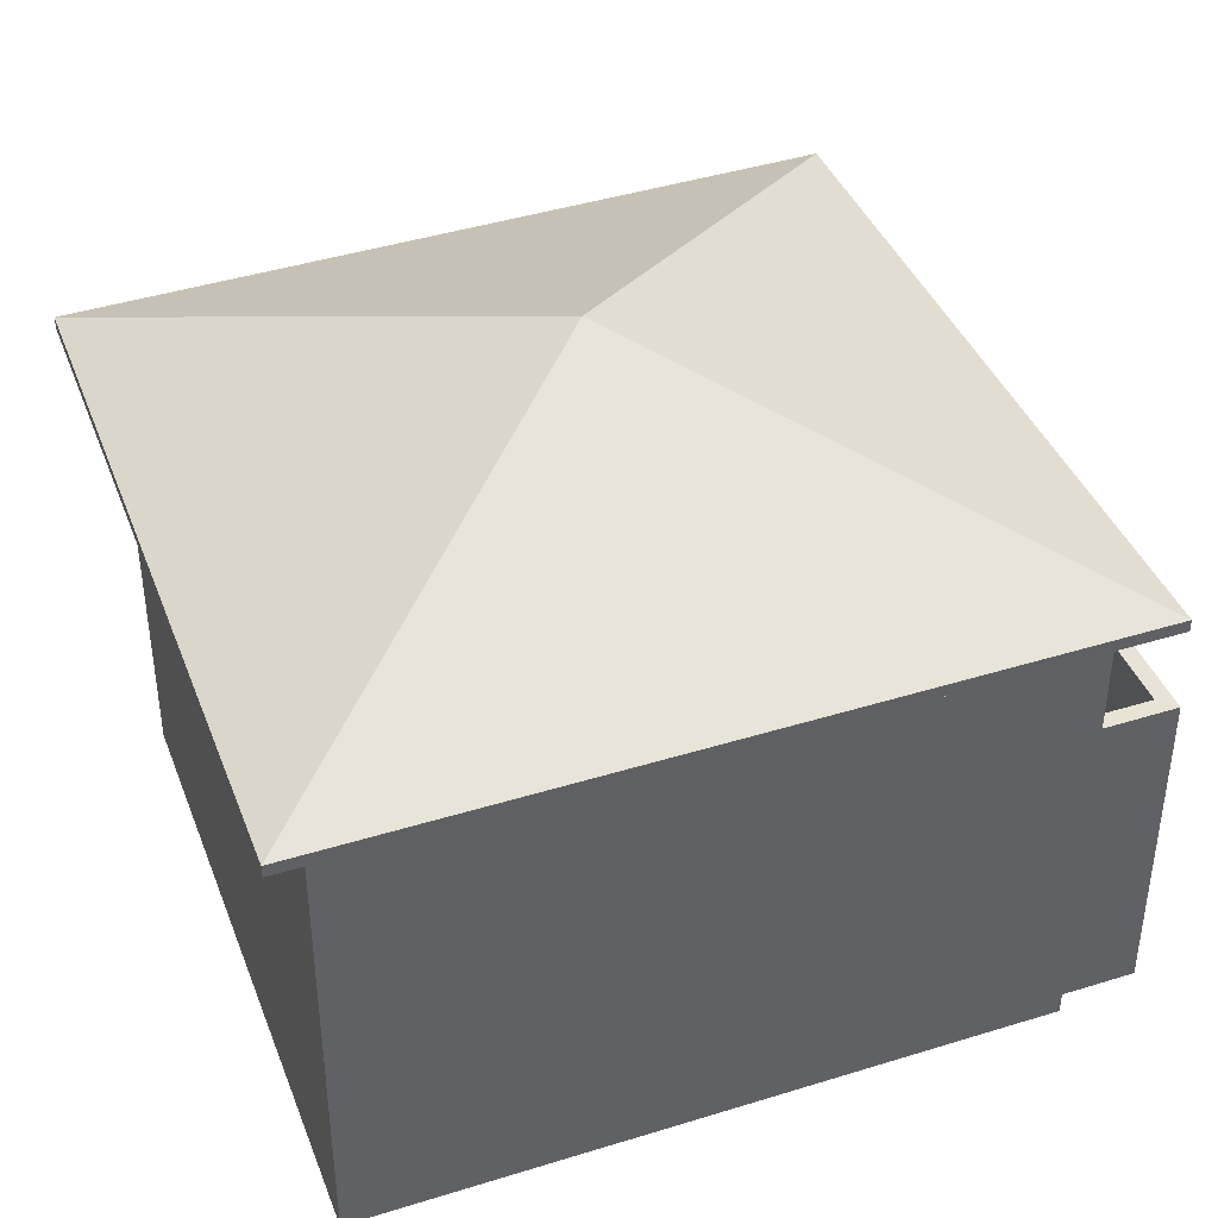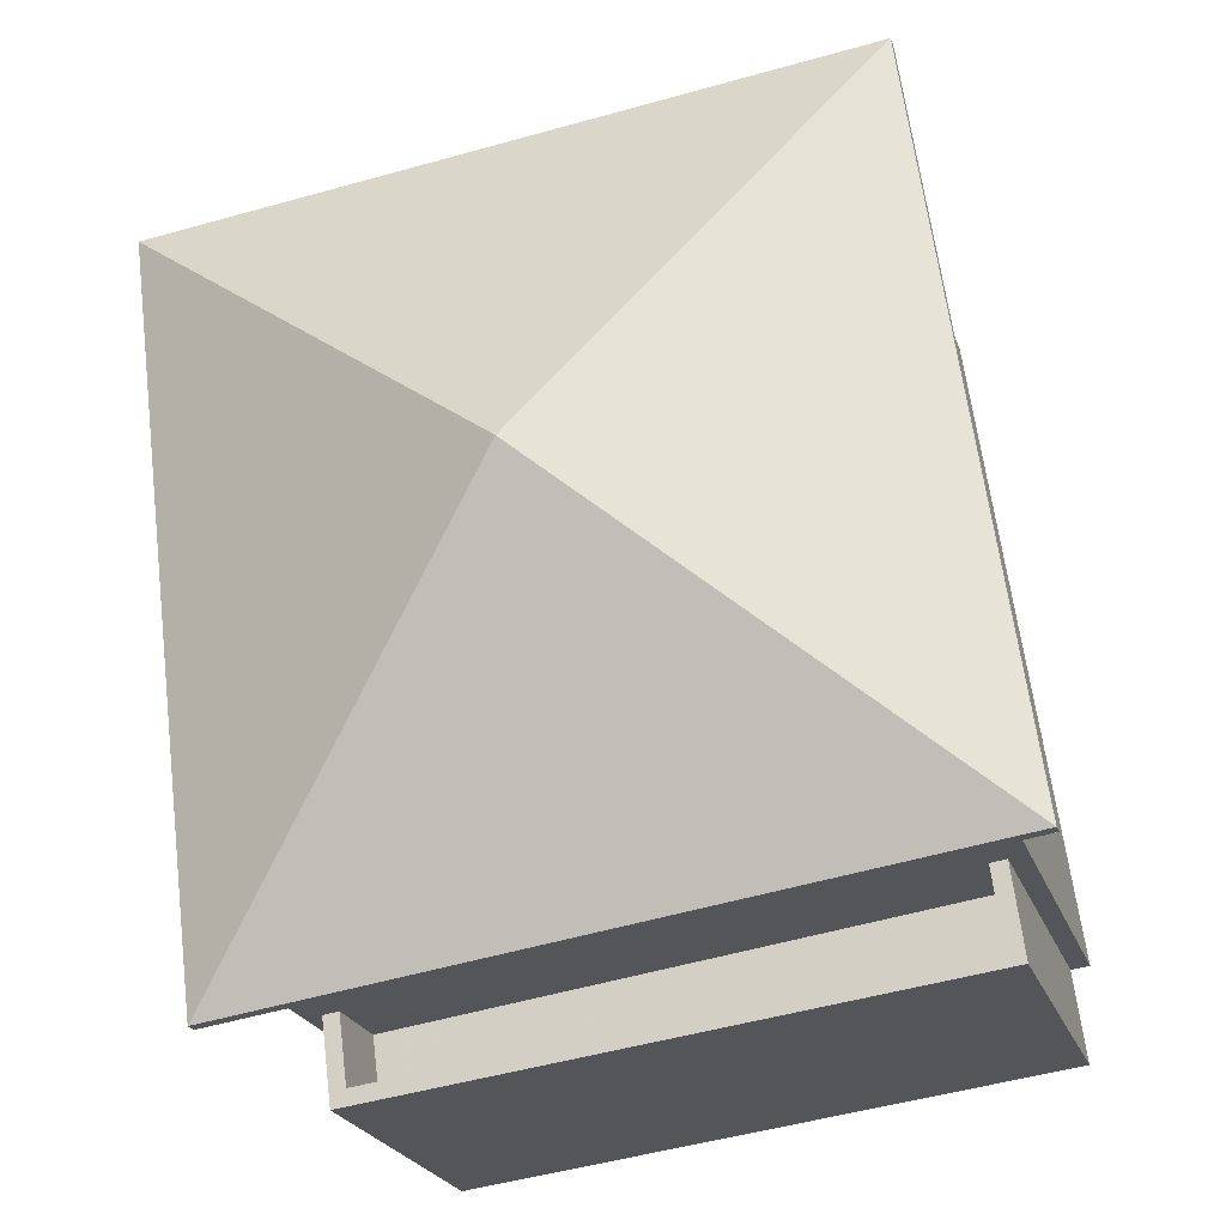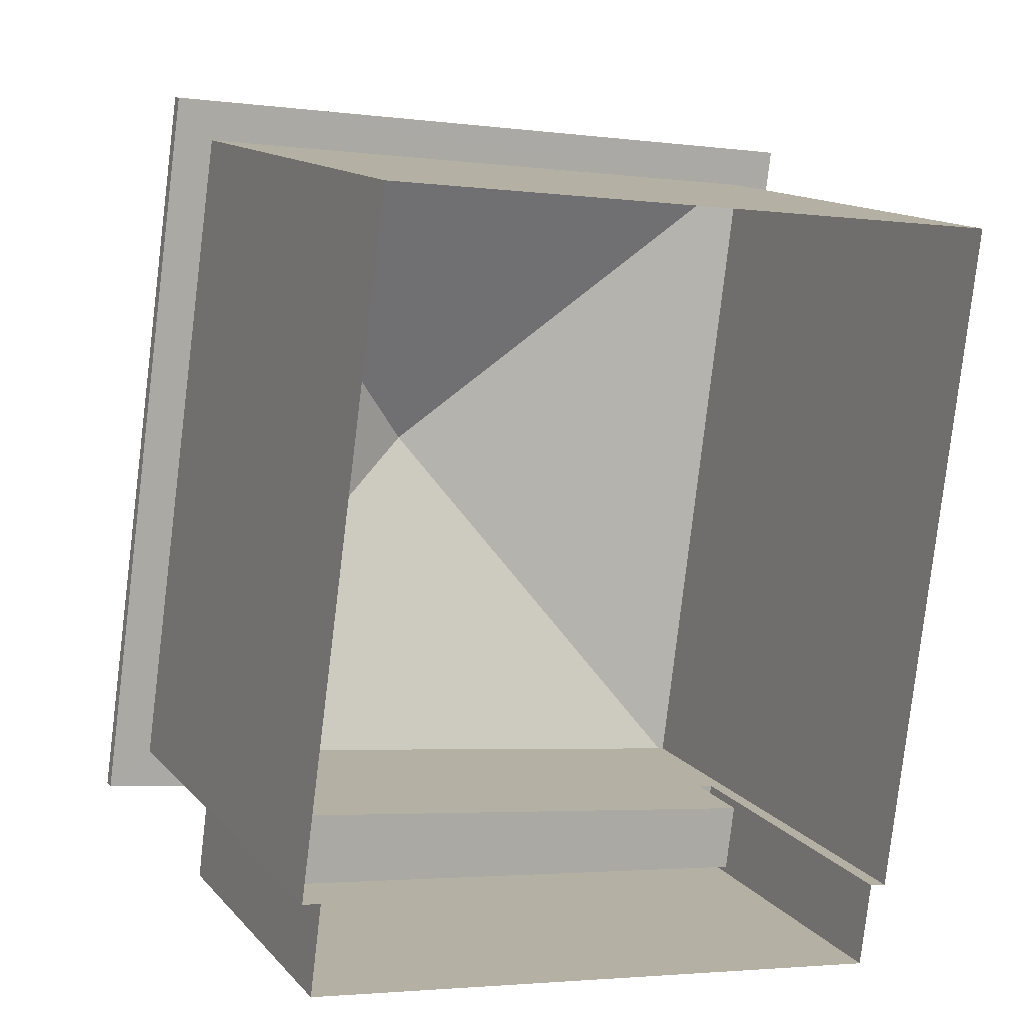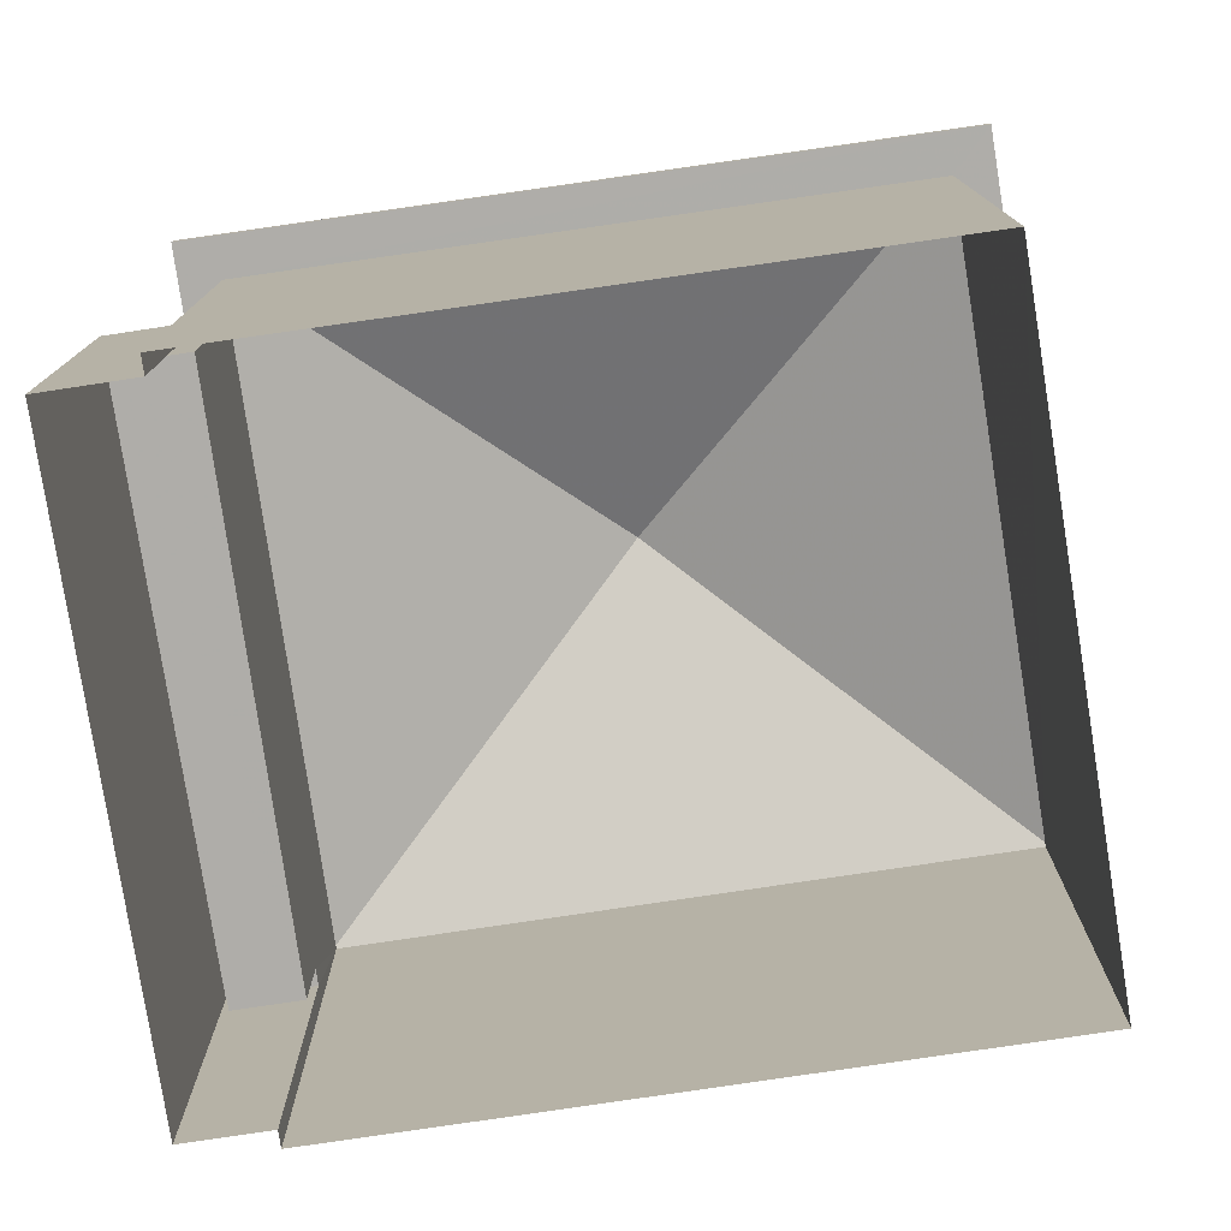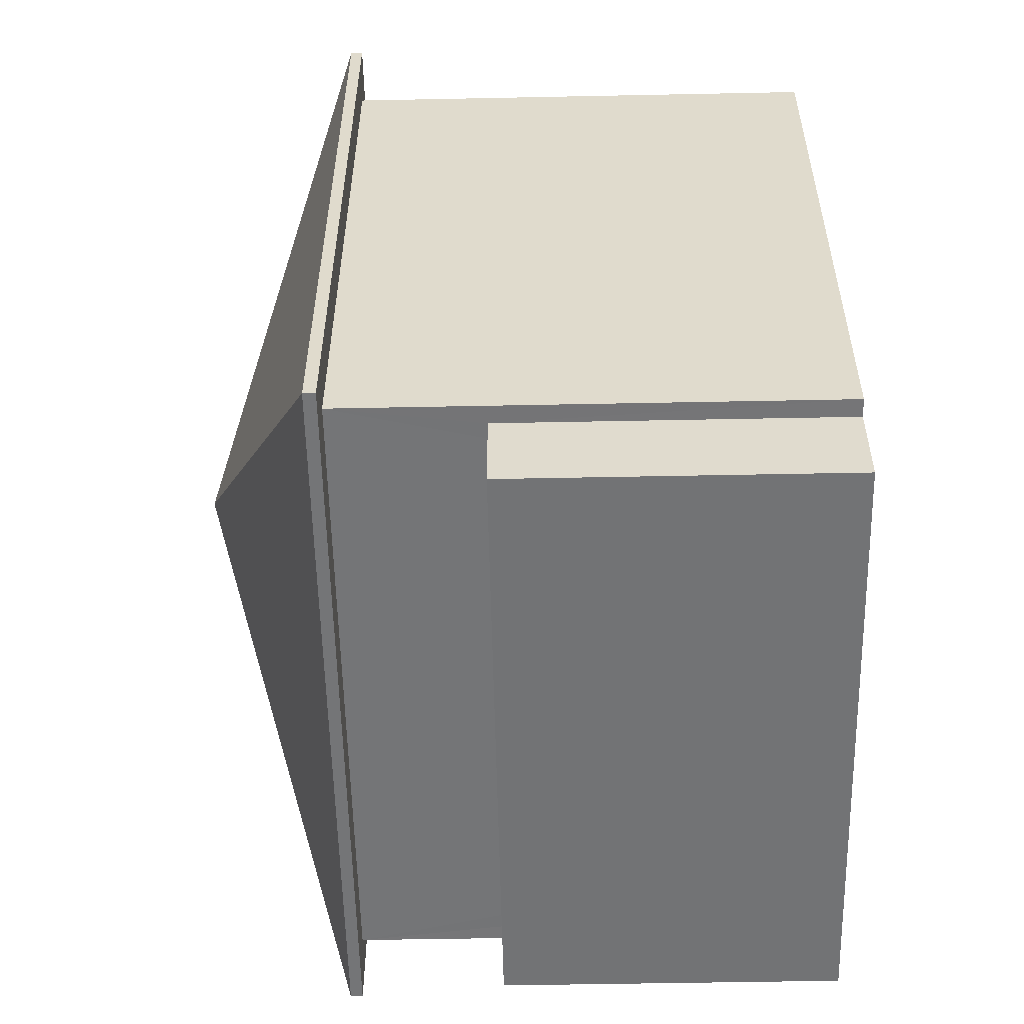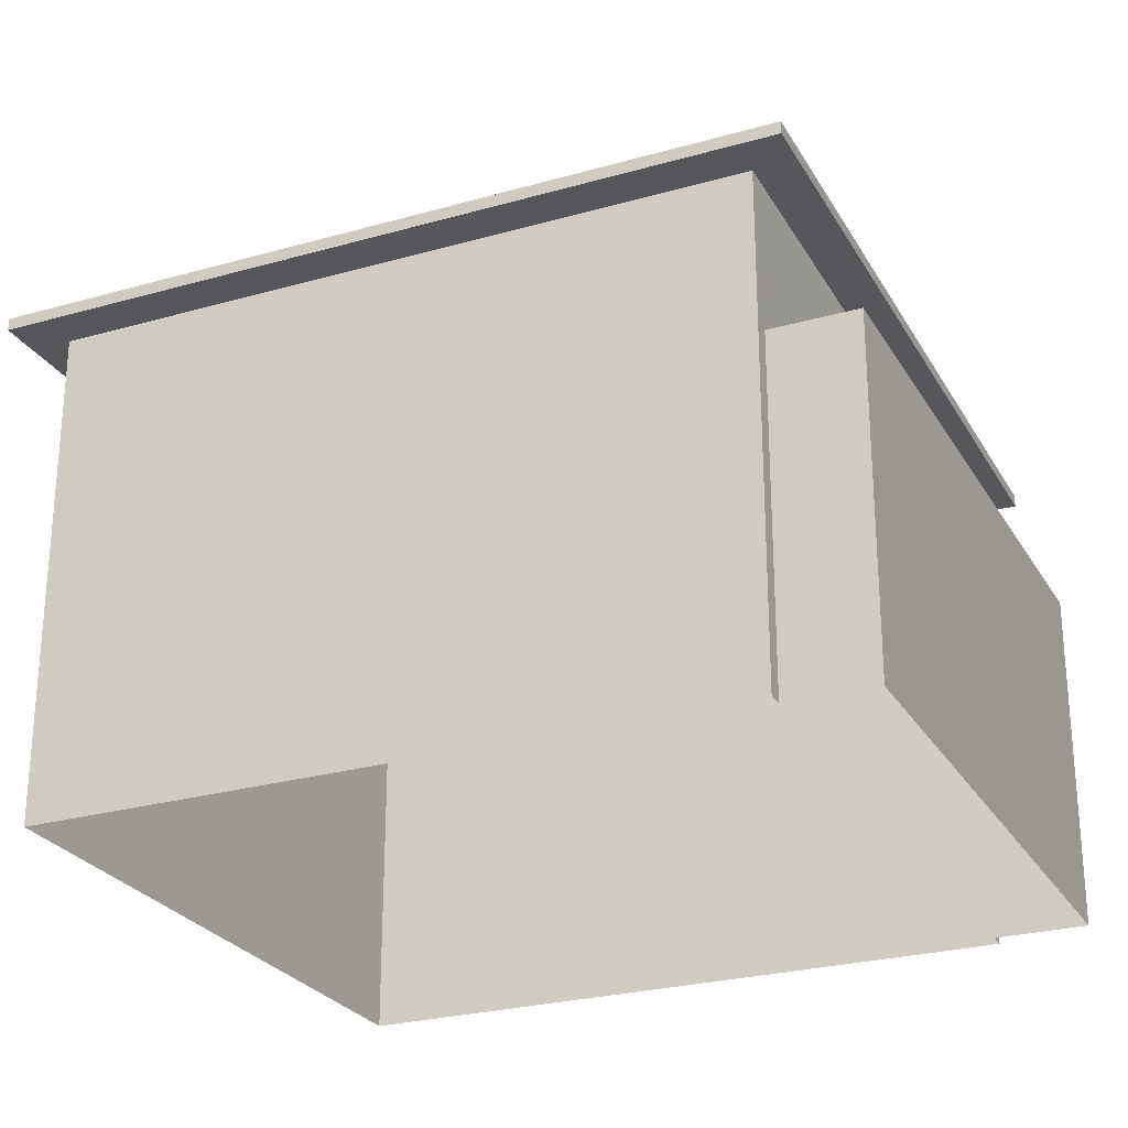
<metadata>
{"format":"obj","ext":"obj","renderer":"f3d","projection":"perspective","resolution":1024,"background":"white","views":[{"elev":41.4,"azim":-103.3,"up":"+Z"},{"elev":-23.4,"azim":16.9,"up":"+Y"},{"elev":13.2,"azim":155.1,"up":"+Y"},{"elev":-77.2,"azim":105.9,"up":"+Z"},{"elev":-48.6,"azim":91.3,"up":"+Y"},{"elev":-26.4,"azim":-58.5,"up":"+Z"}]}
</metadata>
<code>
v 1.244e+04 -1.5e+04 20.81
v 1.245e+04 -1.499e+04 20.81
v 1.244e+04 -1.5e+04 20.81
v 1.244e+04 -1.5e+04 20.81
v 1.245e+04 -1.5e+04 20.81
v 1.245e+04 -1.5e+04 20.81
v 1.244e+04 -1.501e+04 20.81
v 1.245e+04 -1.5e+04 20.81
v 1.245e+04 -1.499e+04 26.8
v 1.245e+04 -1.499e+04 26.8
v 1.244e+04 -1.5e+04 26.8
v 1.244e+04 -1.5e+04 26.8
v 1.245e+04 -1.5e+04 26.8
v 1.245e+04 -1.5e+04 26.8
v 1.244e+04 -1.5e+04 26.8
v 1.244e+04 -1.5e+04 26.8
v 1.244e+04 -1.5e+04 23.97
v 1.244e+04 -1.501e+04 23.97
v 1.245e+04 -1.5e+04 23.97
v 1.245e+04 -1.5e+04 23.97
v 1.244e+04 -1.5e+04 24.97
v 1.244e+04 -1.5e+04 24.97
v 1.244e+04 -1.501e+04 24.97
v 1.245e+04 -1.5e+04 24.97
v 1.245e+04 -1.5e+04 24.97
v 1.245e+04 -1.5e+04 24.97
v 1.244e+04 -1.501e+04 24.97
v 1.245e+04 -1.5e+04 24.97
v 1.244e+04 -1.5e+04 28.78
v 1.245e+04 -1.499e+04 26.95
v 1.244e+04 -1.5e+04 26.95
v 1.245e+04 -1.5e+04 26.95
v 1.244e+04 -1.5e+04 26.95
f 1 2 3
f 1 3 4
f 2 5 6
f 7 3 8
f 3 6 8
f 3 2 6
f 9 10 11
f 12 9 11
f 9 13 10
f 9 14 13
f 14 15 13
f 14 16 15
f 16 11 15
f 16 12 11
f 17 18 19
f 20 17 19
f 21 22 23
f 24 25 26
f 22 27 23
f 26 25 28
f 25 27 28
f 23 27 25
f 29 30 31
f 29 32 30
f 29 33 32
f 29 31 33
f 17 23 18
f 17 21 23
f 20 19 25
f 24 20 25
f 23 19 18
f 23 25 19
f 6 28 8
f 6 26 28
f 27 7 8
f 28 27 8
f 3 7 27
f 22 3 27
f 3 22 4
f 15 4 22
f 15 24 13
f 5 26 6
f 13 26 5
f 21 17 20
f 21 20 24
f 24 26 13
f 15 22 21
f 15 21 24
f 2 13 5
f 2 10 13
f 15 11 1
f 4 15 1
f 11 2 1
f 11 10 2
f 31 9 12
f 31 30 9
f 32 14 9
f 30 32 9
f 32 16 14
f 32 33 16
f 33 12 16
f 33 31 12

</code>
